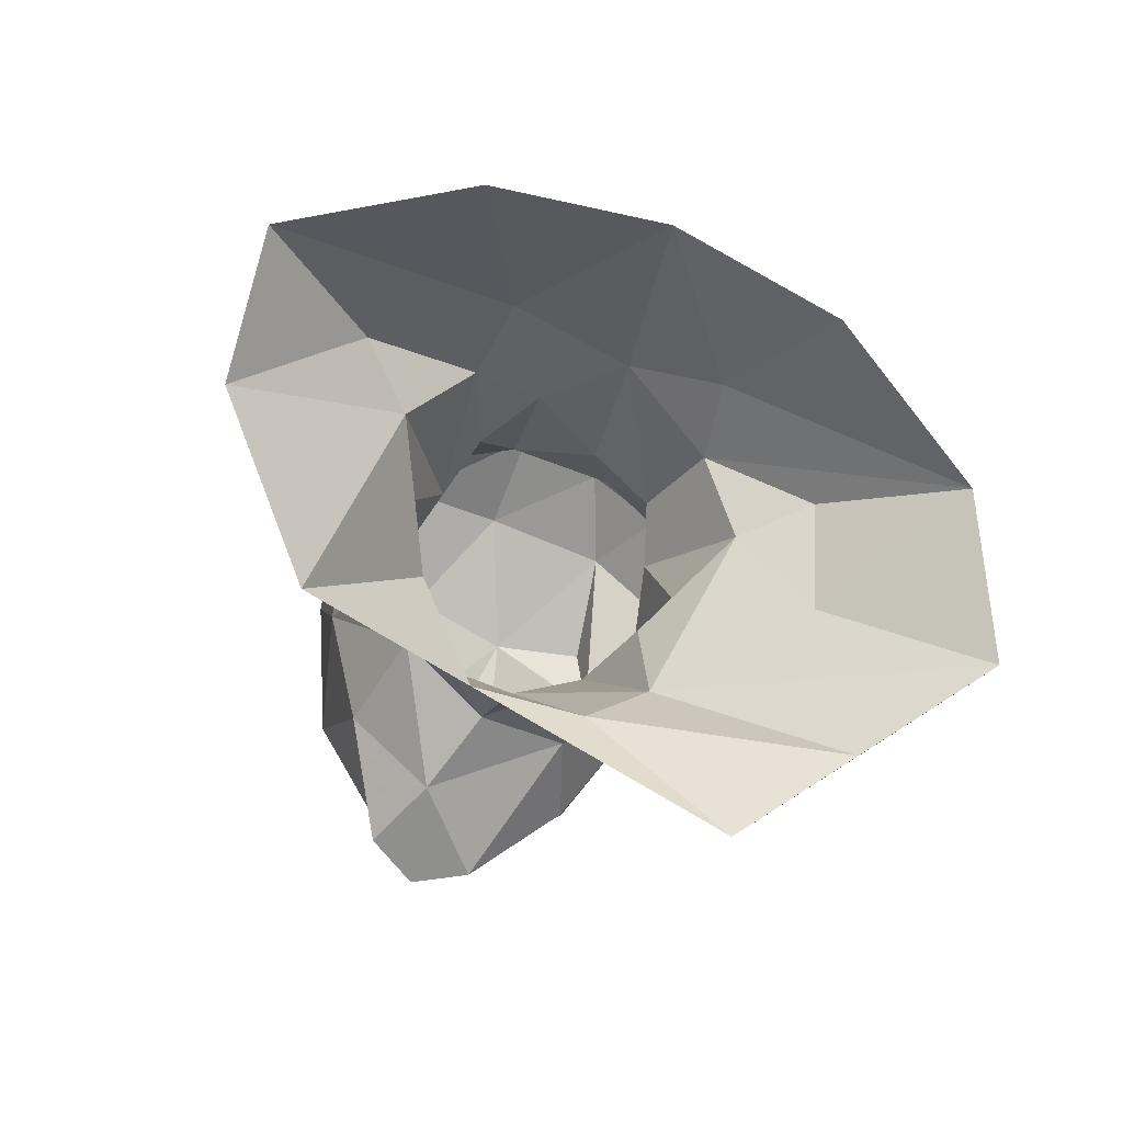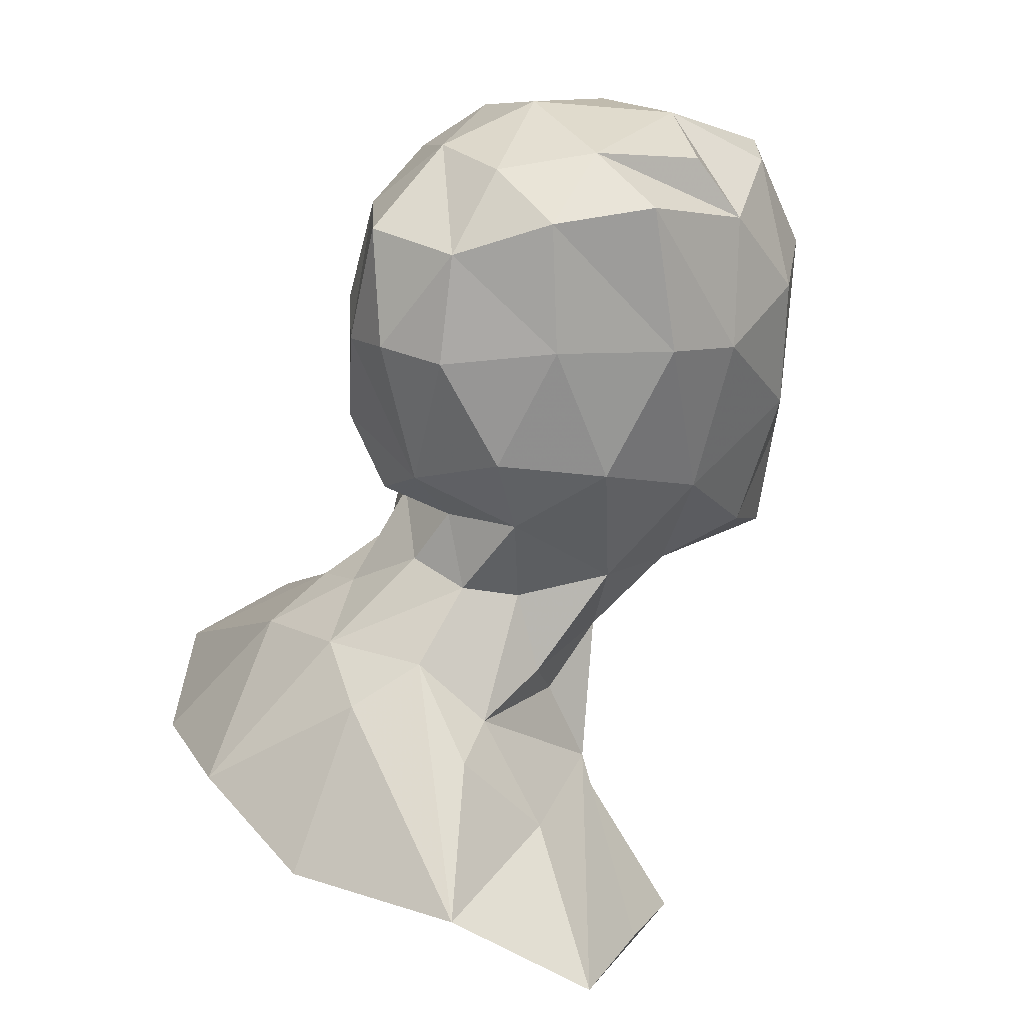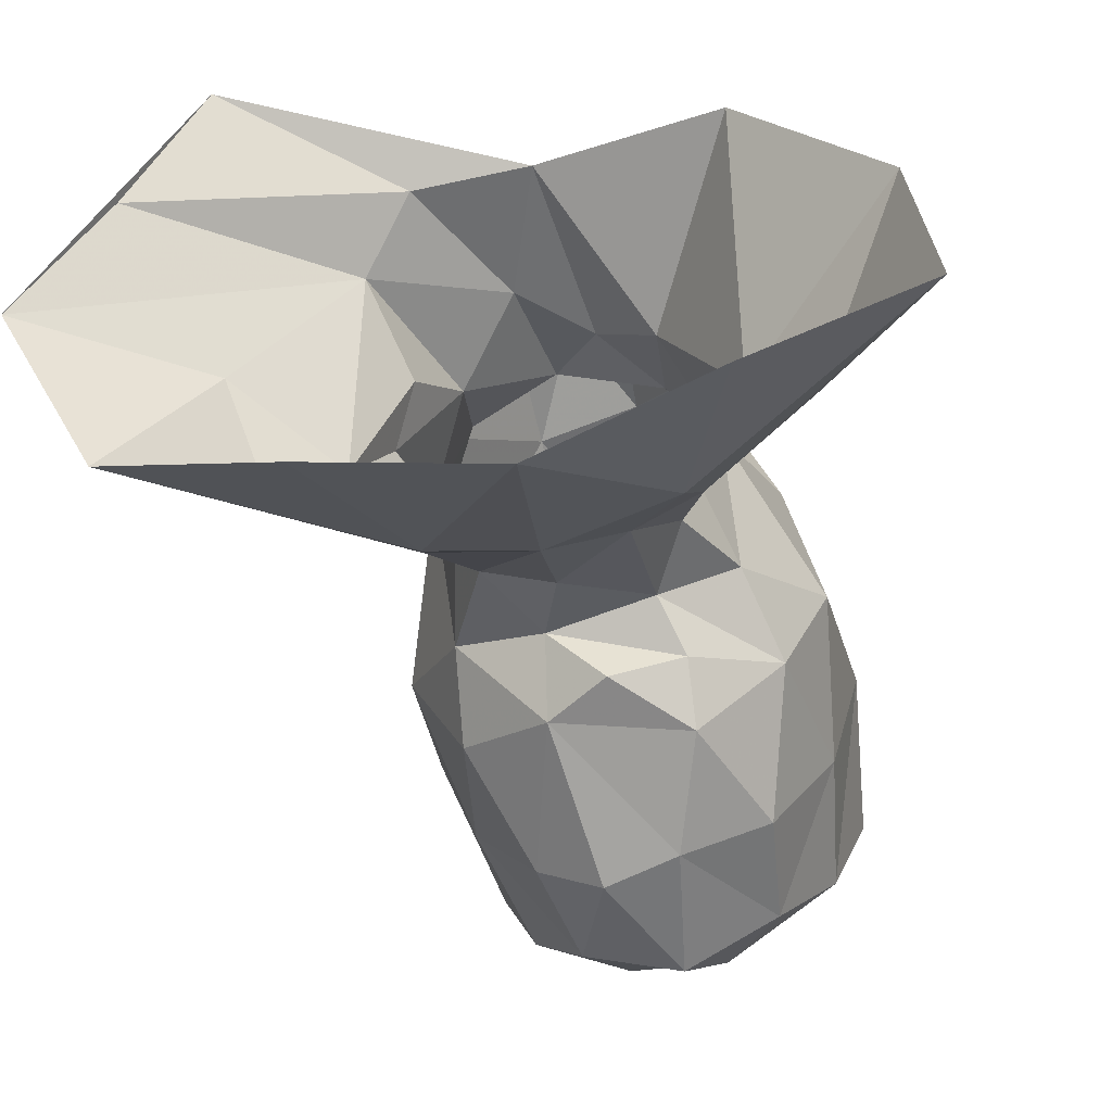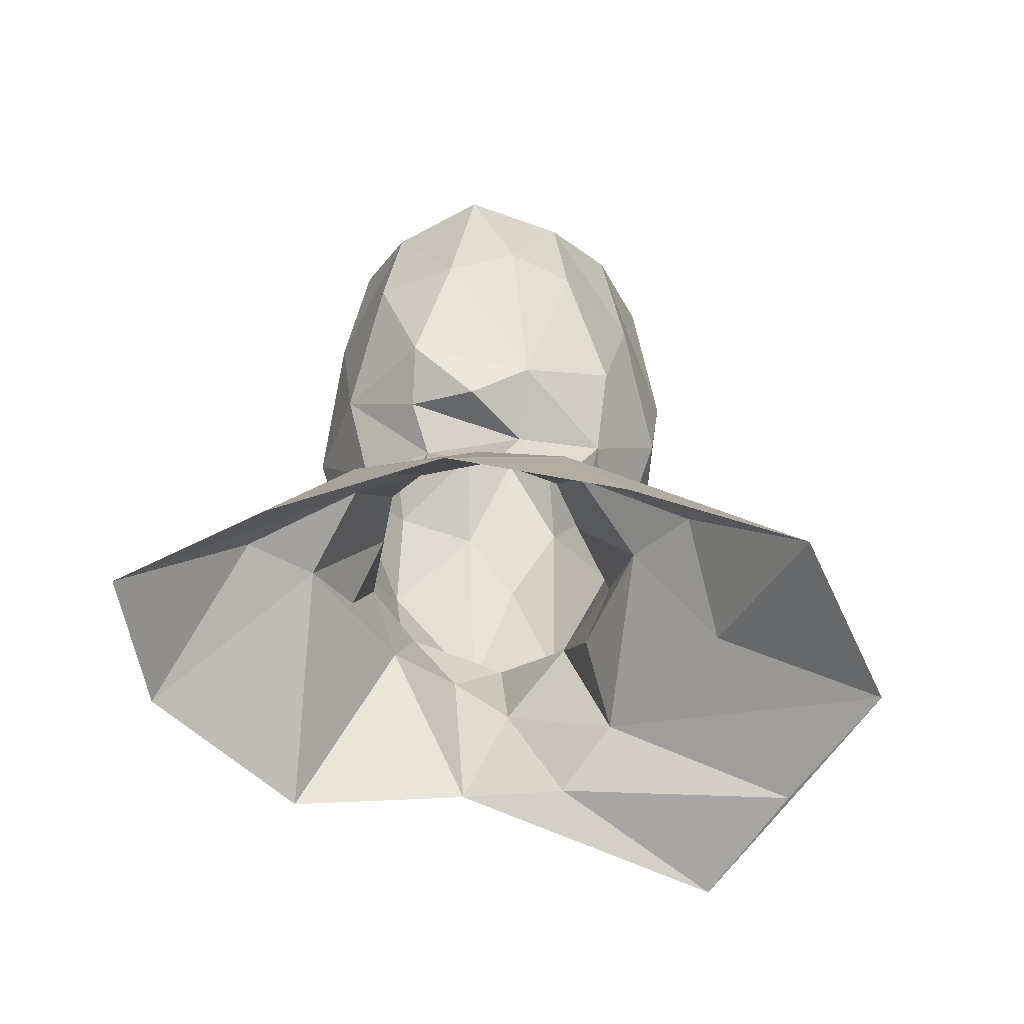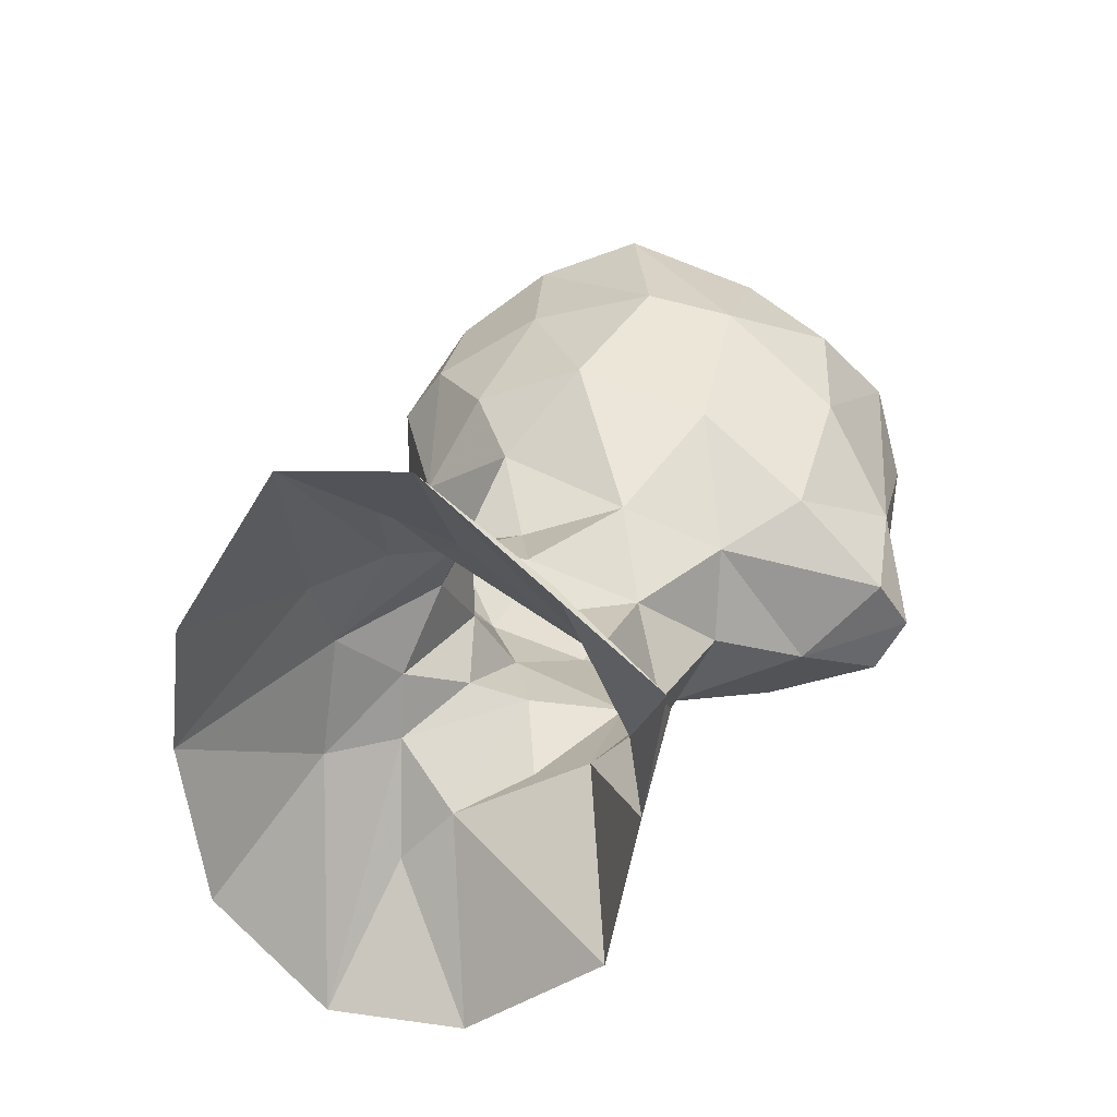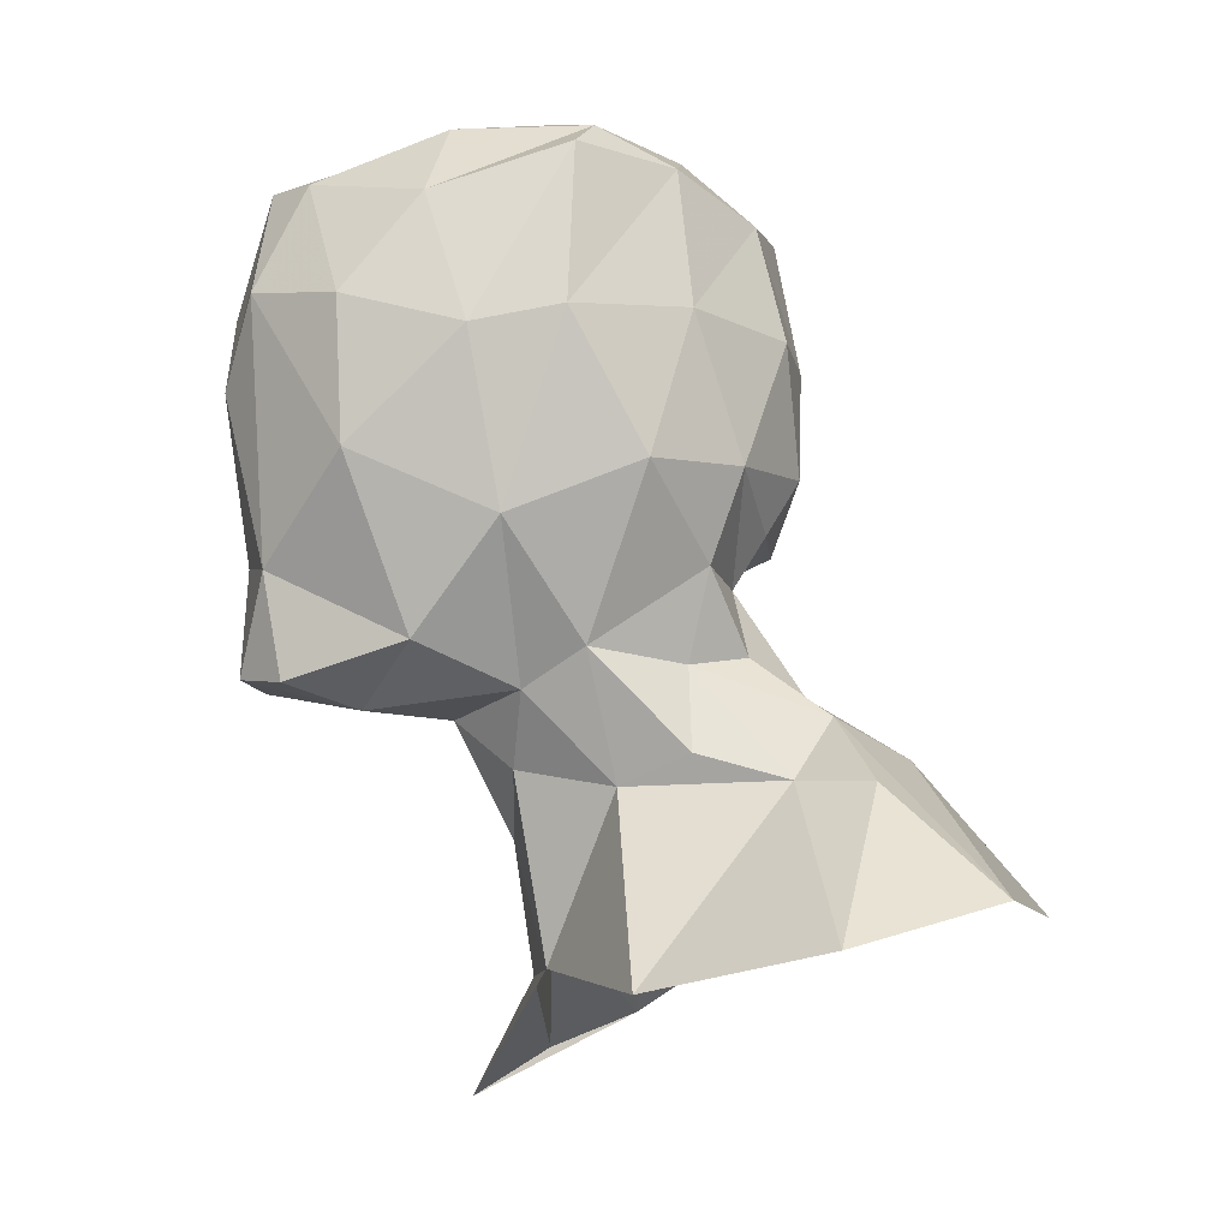
<metadata>
{"format":"obj","ext":"obj","renderer":"f3d","projection":"perspective","resolution":1024,"background":"white","views":[{"elev":-79.2,"azim":159.4,"up":"+Y"},{"elev":27.2,"azim":-119.3,"up":"+Y"},{"elev":-64.2,"azim":13.6,"up":"+Z"},{"elev":-41.3,"azim":-175.0,"up":"+Y"},{"elev":-52.9,"azim":-89.1,"up":"+Y"},{"elev":-7.6,"azim":76.2,"up":"+Y"}]}
</metadata>
<code>
v 1.6 12.86 8.915
v 1.627 26.82 8.332
v 5.457 27.47 1.611
v 6.207 22.74 1.995
v 0 13.06 9.848
v 3.065 10.06 -0.1447
v 0 26.91 9.138
v 0 26.34 -5.681
v -0.5312 11.88 -8.002
v -5.457 27.47 1.611
v -3.43 9.515 -0.9578
v 4.268 18.95 7.742
v 4.17 23.17 7.902
v 4.422 26.1 5.574
v 4.177 28.33 0.7621
v 5.761 22.18 4.64
v 5.255 17.14 3.584
v 3.492 13.91 5.692
v 4.421 27.16 -1.54
v 5.169 23.07 -1.791
v 3.299 22.68 -5.023
v 4.543 18.84 -3.403
v 5.965 18.7 -0.3404
v 1.659 15.79 -3.861
v 3.941 16.14 -2.573
v 4.082 13.8 0.9577
v 3.315 13.45 -2.115
v 2.795 12.7 2.491
v 0.6361 12.23 6.523
v 2.803 13.75 -4.006
v 1.301 10.62 2.381
v 4.295 10.94 -1.935
v 0.8421 5.147 1.322
v 10.11 5.533 -4.221
v 5.295 6.496 -11.81
v 10.55 6.801 -8.662
v 6.195 4.433 0.2083
v 5.213 10.17 -4.526
v 3.673 12.08 -6.176
v 7.023 10.05 -6.276
v 1.402 15.96 9.427
v 1.716 23.6 9.917
v 0 21.12 10.4
v 0.9744 29.31 0.8484
v 2.598 28.4 4.523
v 2.814 26.11 -4.281
v 0.9392 28.38 -2.592
v 1.954 18.99 -5.792
v 0.7375 22.36 -6.241
v 2.122 17.32 -4.729
v 0 17 -5.503
v 3.308 10.94 -8.556
v 1.597 12.78 -6.049
v 0 7.487 -12.56
v -3.785 14.47 6.487
v -4.268 18.95 7.742
v -4.17 23.17 7.902
v -4.422 26.1 5.574
v -3.637 28.12 4.359
v -5.761 22.18 4.64
v -6.207 22.74 1.995
v -5.255 17.14 3.584
v -4.421 27.16 -1.54
v -5.169 23.07 -1.791
v -3.299 22.68 -5.023
v -4.509 19.24 -3.605
v -5.965 18.7 -0.3404
v -4.087 16.6 -2.715
v -3.315 13.48 -2.169
v -4.082 13.8 0.9577
v -0.1708 12.09 3.779
v -2.895 13.18 3.954
v -1.6 12.86 8.915
v -2.716 13.96 -3.976
v -0.5682 8.763 1.96
v -4.295 10.94 -1.935
v -2.545 11.02 1.347
v -2.455 4.964 0.9651
v -9.611 2.819 -1.119
v -6.973 1.409 1.865
v -7.721 7.177 -3.793
v -12.5 3.888 -4.65
v -10.55 6.801 -8.662
v -5.295 6.496 -11.81
v -4.099 6.752 0.04384
v -5.213 10.17 -4.526
v -7.023 10.05 -6.276
v -3.673 12.08 -6.176
v -1.682 16.42 9.445
v -1.716 23.6 9.917
v -1.627 26.82 8.332
v -0.7794 28.73 5.171
v -3.063 28.7 0.8462
v -2.814 26.11 -4.281
v -1.878 28.3 -2.139
v -1.475 22.87 -6.236
v -1.875 18.09 -5.293
v -1.482 16.21 -3.844
v -0.7207 14.38 -4.778
v -3.308 10.94 -8.556
f 78 79 80
f 81 83 82
f 81 85 86
f 87 88 83
f 73 5 89
f 89 43 90
f 47 94 95
f 49 97 96
f 96 65 94
f 42 12 13
f 63 94 64
f 45 14 15
f 16 14 13
f 66 65 97
f 18 28 17
f 19 47 15
f 20 19 4
f 21 46 20
f 22 20 23
f 23 17 26
f 66 64 65
f 10 93 63
f 55 72 73
f 25 27 30
f 25 26 27
f 71 28 29
f 75 33 31
f 6 28 31
f 63 95 94
f 61 10 63
f 68 70 67
f 67 62 61
f 68 67 66
f 67 61 64
f 98 68 97
f 71 72 77
f 71 77 75
f 72 71 29
f 73 29 5
f 88 86 69
f 88 69 74
f 38 37 34
f 36 39 40
f 41 5 1
f 42 43 41
f 45 92 2
f 46 21 49
f 50 51 48
f 53 99 24
f 39 52 53
f 35 54 52
f 57 56 90
f 93 58 59
f 59 58 92
f 57 58 60
f 93 95 63
f 55 62 72
f 61 63 64
f 64 94 65
f 70 62 67
f 67 64 66
f 68 66 97
f 98 74 68
f 62 70 72
f 74 69 68
f 69 70 68
f 70 77 72
f 72 29 73
f 99 9 74
f 9 100 88
f 100 54 84
f 41 1 18
f 12 41 18
f 2 42 13
f 42 41 12
f 2 13 14
f 45 2 14
f 44 45 15
f 15 14 3
f 16 4 3
f 12 16 13
f 16 3 14
f 17 4 16
f 17 16 12
f 17 12 18
f 17 28 26
f 19 20 46
f 3 19 15
f 19 46 47
f 15 47 44
f 4 19 3
f 22 48 21
f 22 21 20
f 25 22 23
f 23 20 4
f 25 23 26
f 23 4 17
f 24 50 22
f 50 48 22
f 24 22 25
f 24 25 30
f 71 75 31
f 71 31 28
f 29 28 18
f 1 5 29
f 1 29 18
f 39 30 27
f 39 27 38
f 38 27 32
f 32 27 26
f 32 26 6
f 33 37 6
f 33 6 31
f 6 26 28
f 34 36 40
f 36 35 52
f 38 32 6
f 40 38 34
f 38 6 37
f 36 52 39
f 40 39 38
f 42 2 7
f 42 7 43
f 45 44 92
f 2 92 7
f 47 46 8
f 8 46 49
f 49 21 48
f 49 48 97
f 50 24 98
f 50 98 51
f 48 51 97
f 30 39 53
f 30 53 24
f 53 9 99
f 53 52 9
f 76 11 77
f 76 77 70
f 86 76 69
f 76 70 69
f 75 77 85
f 85 77 11
f 75 78 33
f 33 78 80
f 78 85 79
f 85 81 82
f 81 87 83
f 85 82 79
f 79 82 80
f 83 100 84
f 75 85 78
f 87 81 86
f 86 85 11
f 86 11 76
f 87 86 88
f 83 88 100
f 89 5 41
f 89 41 43
f 90 43 7
f 90 7 91
f 91 7 92
f 92 44 93
f 44 47 95
f 47 8 94
f 44 95 93
f 8 49 96
f 8 96 94
f 96 97 65
f 97 51 98
f 98 24 99
f 98 99 74
f 74 9 88
f 100 9 54
f 52 54 9
f 89 55 73
f 56 55 89
f 91 58 57
f 91 57 90
f 90 56 89
f 93 10 58
f 93 59 92
f 92 58 91
f 56 57 60
f 60 58 10
f 60 10 61
f 62 55 56
f 62 56 60
f 62 60 61

</code>
